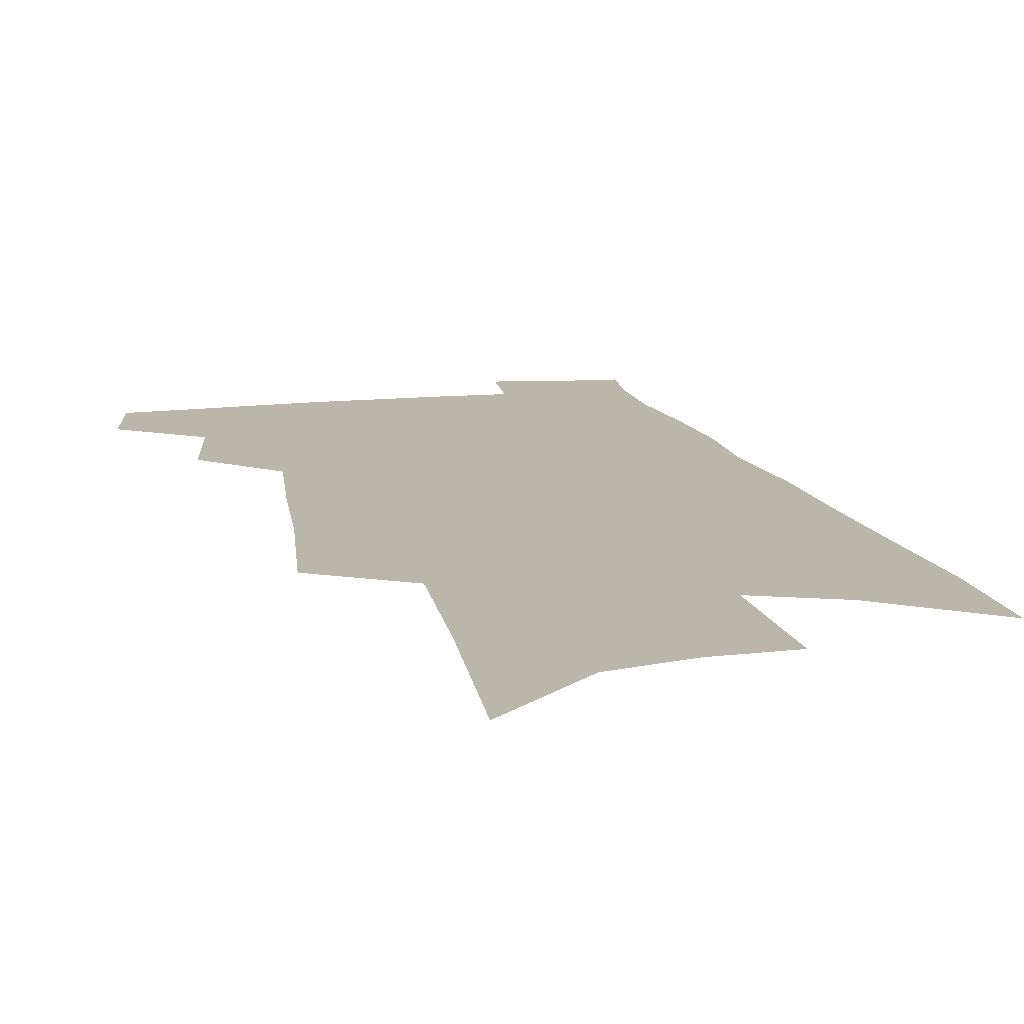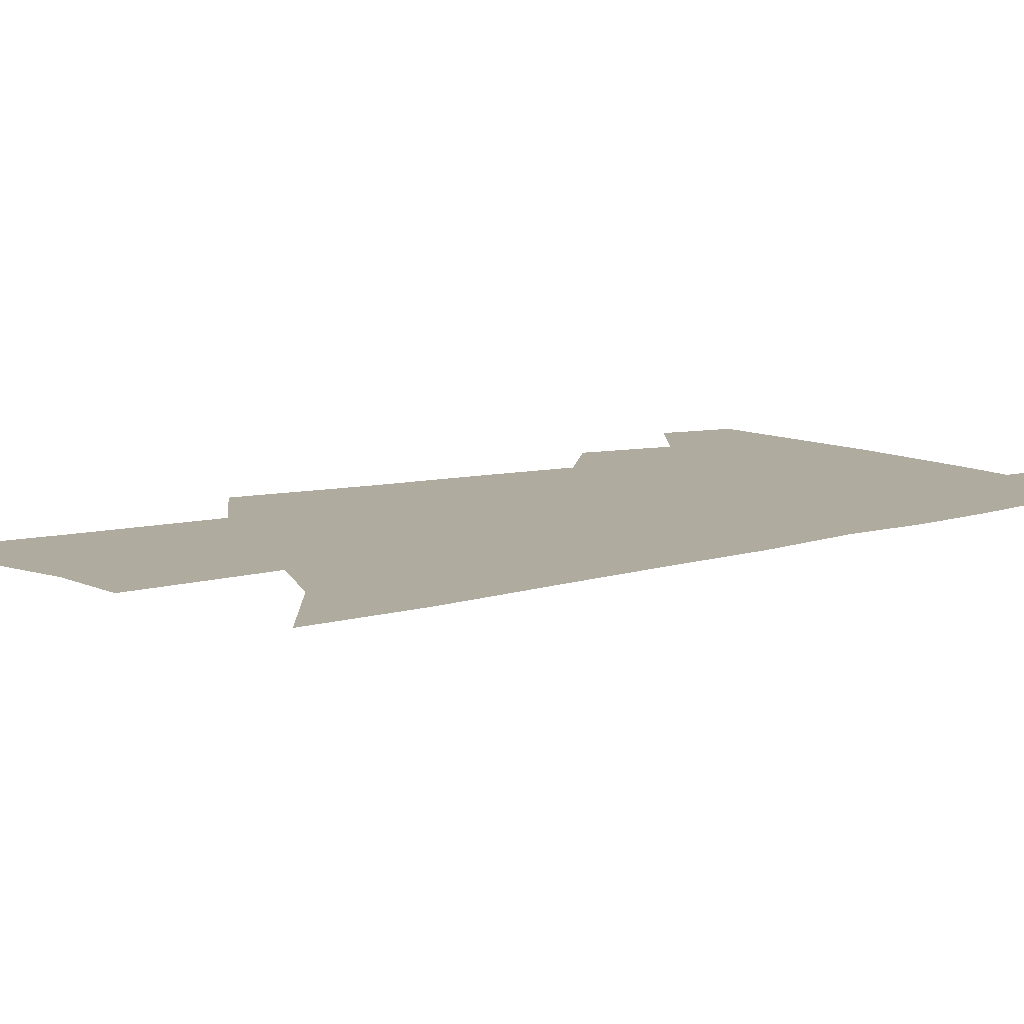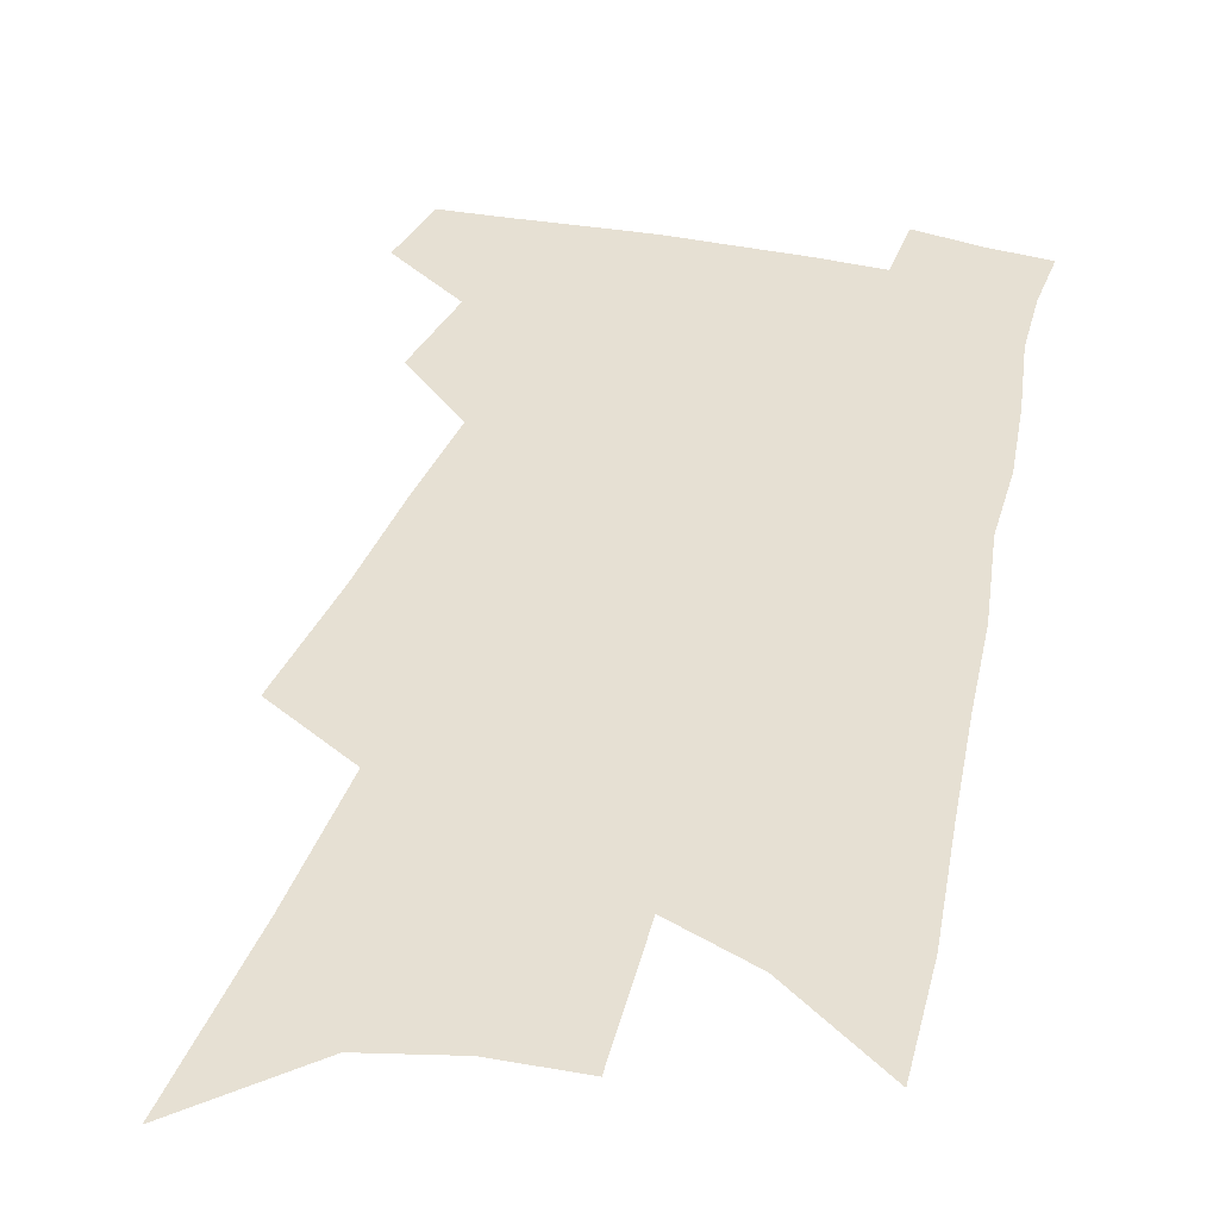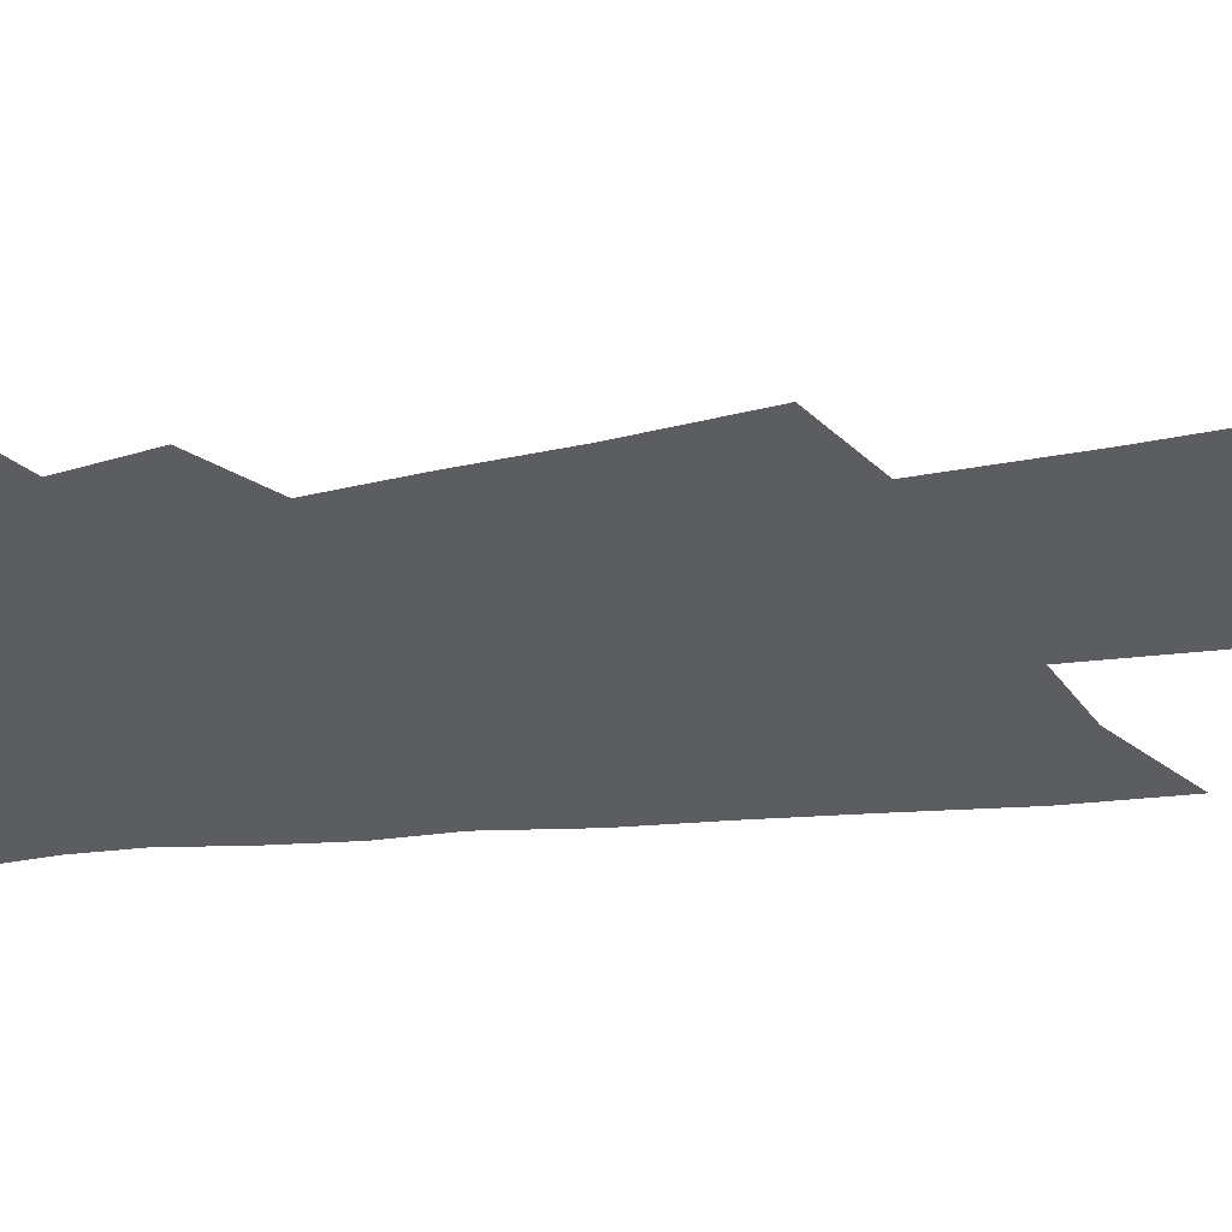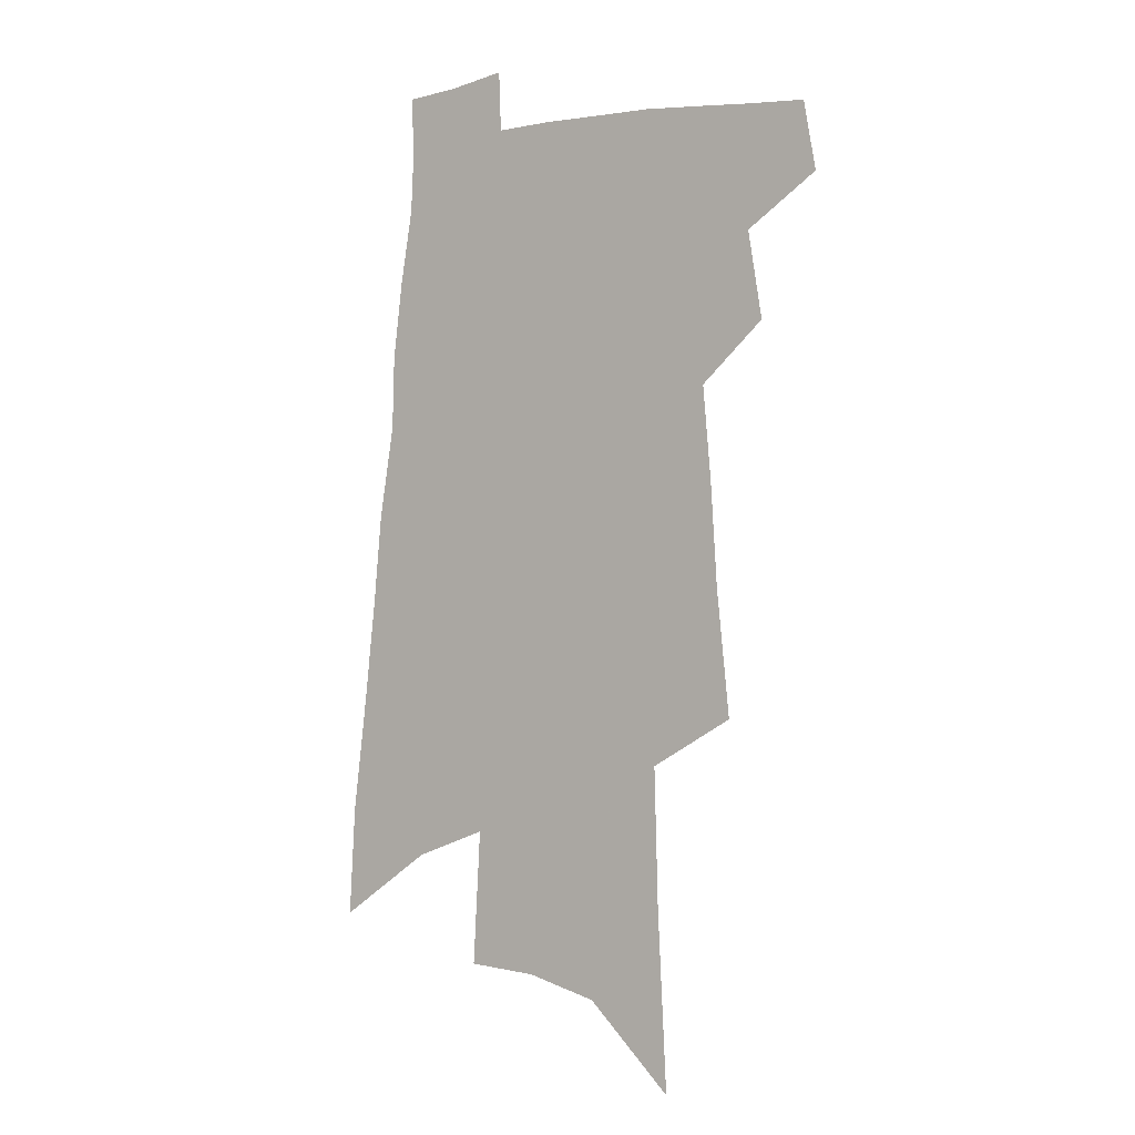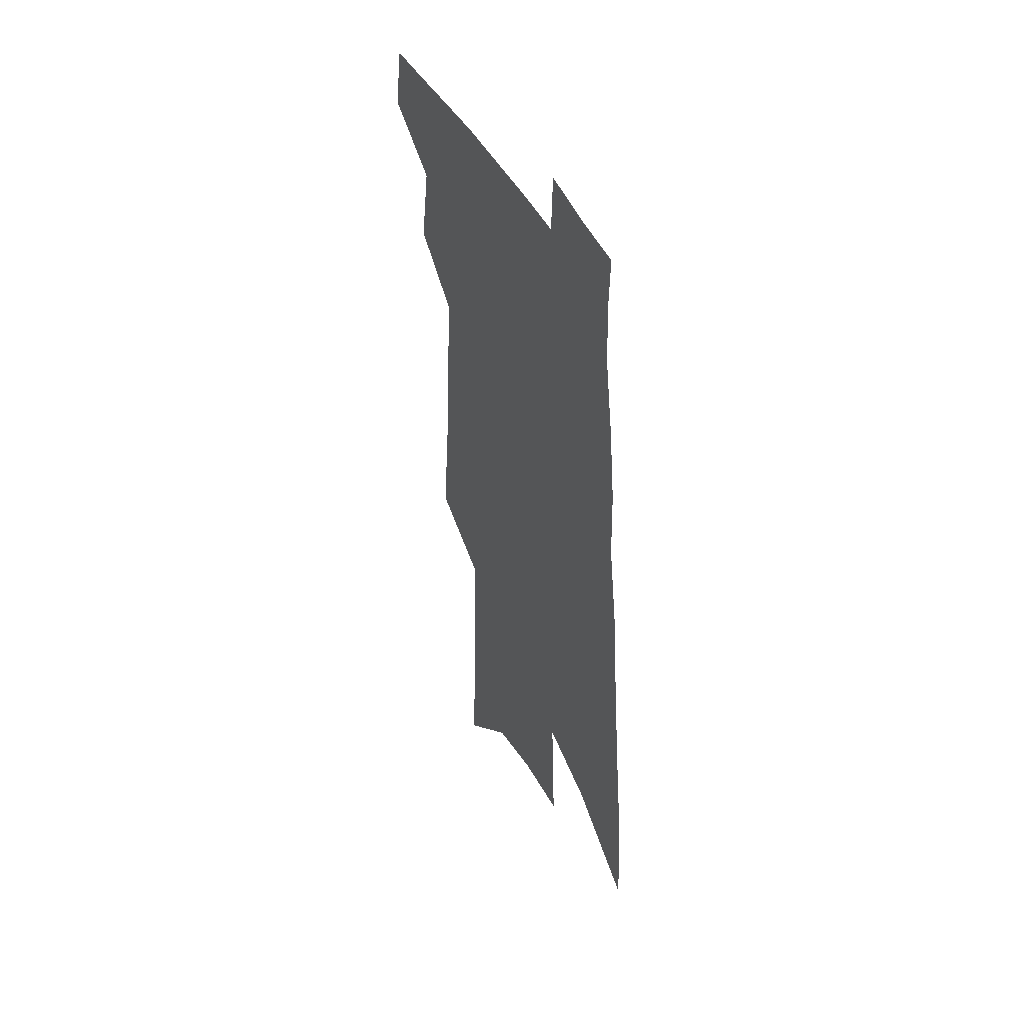
<metadata>
{"format":"obj","ext":"obj","renderer":"f3d","projection":"perspective","resolution":1024,"background":"white","views":[{"elev":13.9,"azim":-11.3,"up":"+Z"},{"elev":9.6,"azim":55.3,"up":"+Z"},{"elev":38.5,"azim":16.7,"up":"+Z"},{"elev":-37.2,"azim":-78.5,"up":"+Z"},{"elev":-1.8,"azim":-145.4,"up":"+Y"},{"elev":45.7,"azim":64.3,"up":"+Y"}]}
</metadata>
<code>
v 518.2 437.7 0
v 522.6 462 0
v 538.9 389.8 0
v 544 420.6 0
v 544.6 442.9 0
v 543.4 463.5 0
v 551.9 255.4 0
v 556.6 300 0
v 558.9 335.7 0
v 561.9 369.3 0
v 562.9 395.8 0
v 566.1 423.4 0
v 565.9 444.6 0
v 564 465.4 0
v 577.1 126.4 0
v 580.4 189.7 0
v 581.8 238.6 0
v 582.9 279.7 0
v 584.3 316.8 0
v 584.8 348 0
v 585.8 377.1 0
v 587.1 403.5 0
v 587.3 425.7 0
v 587.3 446.2 0
v 584.9 467.1 0
v 607.8 156 0
v 607.9 209.8 0
v 606.8 249.6 0
v 607 290.1 0
v 606.7 322.2 0
v 606.7 352.4 0
v 606.9 379.9 0
v 607.4 405.4 0
v 607.3 426.5 0
v 607.2 447.3 0
v 606.3 467.6 0
v 633.8 162.8 0
v 632.1 216.4 0
v 630.4 255.8 0
v 629.3 290.2 0
v 628.3 324.7 0
v 627.7 354.5 0
v 627.3 381.7 0
v 627.1 406 0
v 627.2 427.2 0
v 627.3 447.9 0
v 626.8 468.1 0
v 659.6 164.5 0
v 656.8 212.5 0
v 654 253.6 0
v 651.6 290.4 0
v 650.2 321.8 0
v 648.9 352.3 0
v 647.8 379.6 0
v 647 404.5 0
v 646.9 426.7 0
v 647 448 0
v 647.7 467.7 0
v 648.5 489.2 0
v 683.9 202.5 0
v 680.1 243.8 0
v 676.5 281.6 0
v 672.9 316.7 0
v 672.7 344.7 0
v 669.9 374.5 0
v 668.5 400.2 0
v 667.4 424.4 0
v 666.6 447 0
v 667.3 466.7 0
v 669.4 486.1 0
v 718.1 178.9 0
v 715.9 217.9 0
v 710.8 258.5 0
v 706.7 295.2 0
v 703.6 327.9 0
v 698 361.7 0
v 697.3 387.9 0
v 693.9 415.1 0
v 689.3 442.5 0
v 688.2 464.5 0
v 689.1 484.7 0
f 4 5 1
f 1 5 2
f 5 6 2
f 10 11 3
f 3 11 4
f 11 12 4
f 4 12 5
f 12 13 5
f 5 13 6
f 13 14 6
f 17 18 7
f 7 18 8
f 18 19 8
f 8 19 9
f 19 20 9
f 9 20 10
f 20 21 10
f 10 21 11
f 21 22 11
f 11 22 12
f 22 23 12
f 12 23 13
f 23 24 13
f 13 24 14
f 24 25 14
f 15 26 16
f 26 27 16
f 16 27 17
f 27 28 17
f 17 28 18
f 28 29 18
f 18 29 19
f 29 30 19
f 19 30 20
f 30 31 20
f 20 31 21
f 31 32 21
f 21 32 22
f 32 33 22
f 22 33 23
f 33 34 23
f 23 34 24
f 34 35 24
f 24 35 25
f 35 36 25
f 26 37 27
f 37 38 27
f 27 38 28
f 38 39 28
f 28 39 29
f 39 40 29
f 29 40 30
f 40 41 30
f 30 41 31
f 41 42 31
f 31 42 32
f 42 43 32
f 32 43 33
f 43 44 33
f 33 44 34
f 44 45 34
f 34 45 35
f 45 46 35
f 35 46 36
f 46 47 36
f 37 48 38
f 48 49 38
f 38 49 39
f 49 50 39
f 39 50 40
f 50 51 40
f 40 51 41
f 51 52 41
f 41 52 42
f 52 53 42
f 42 53 43
f 53 54 43
f 43 54 44
f 54 55 44
f 44 55 45
f 55 56 45
f 45 56 46
f 56 57 46
f 46 57 47
f 57 58 47
f 49 60 50
f 60 61 50
f 50 61 51
f 61 62 51
f 51 62 52
f 62 63 52
f 52 63 53
f 63 64 53
f 53 64 54
f 64 65 54
f 54 65 55
f 65 66 55
f 55 66 56
f 66 67 56
f 56 67 57
f 67 68 57
f 57 68 58
f 68 69 58
f 58 69 59
f 69 70 59
f 60 71 61
f 71 72 61
f 61 72 62
f 72 73 62
f 62 73 63
f 73 74 63
f 63 74 64
f 74 75 64
f 64 75 65
f 75 76 65
f 65 76 66
f 76 77 66
f 66 77 67
f 77 78 67
f 67 78 68
f 78 79 68
f 68 79 69
f 79 80 69
f 69 80 70
f 80 81 70

</code>
